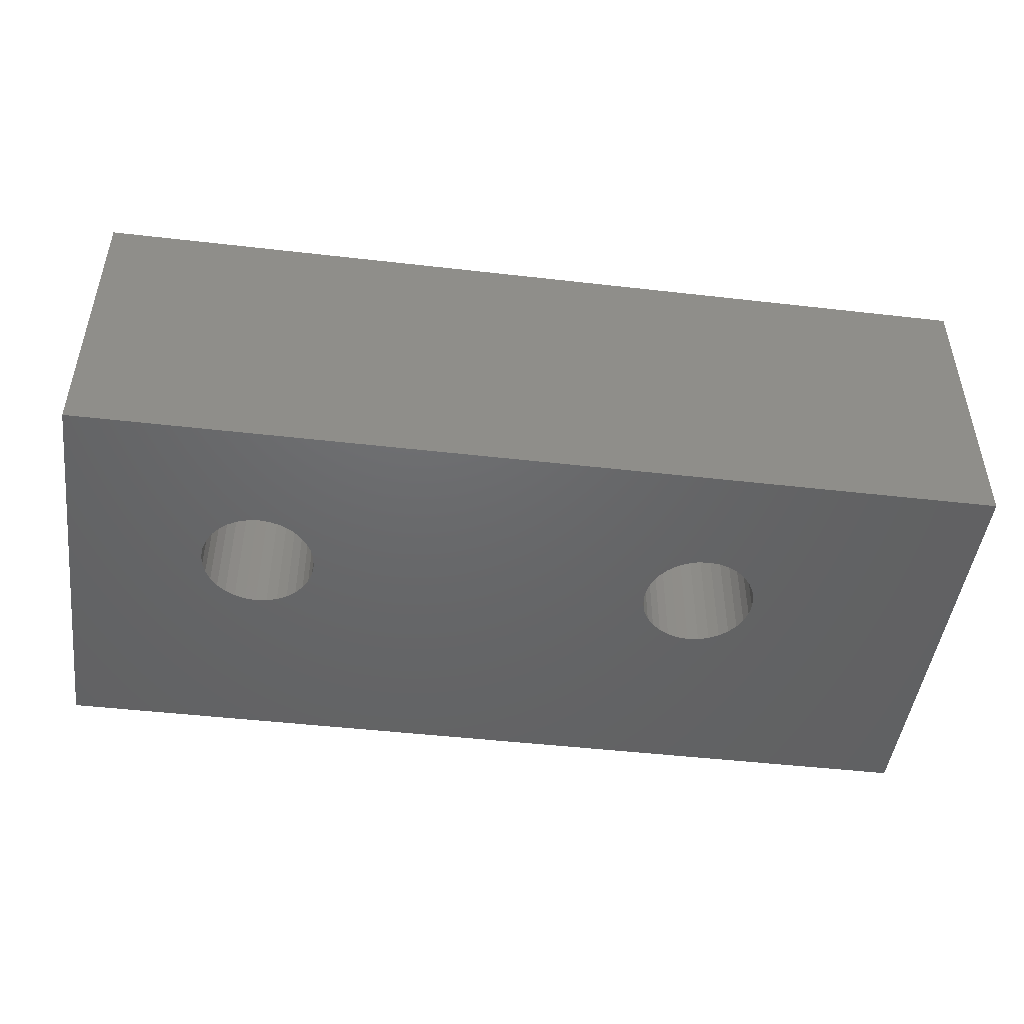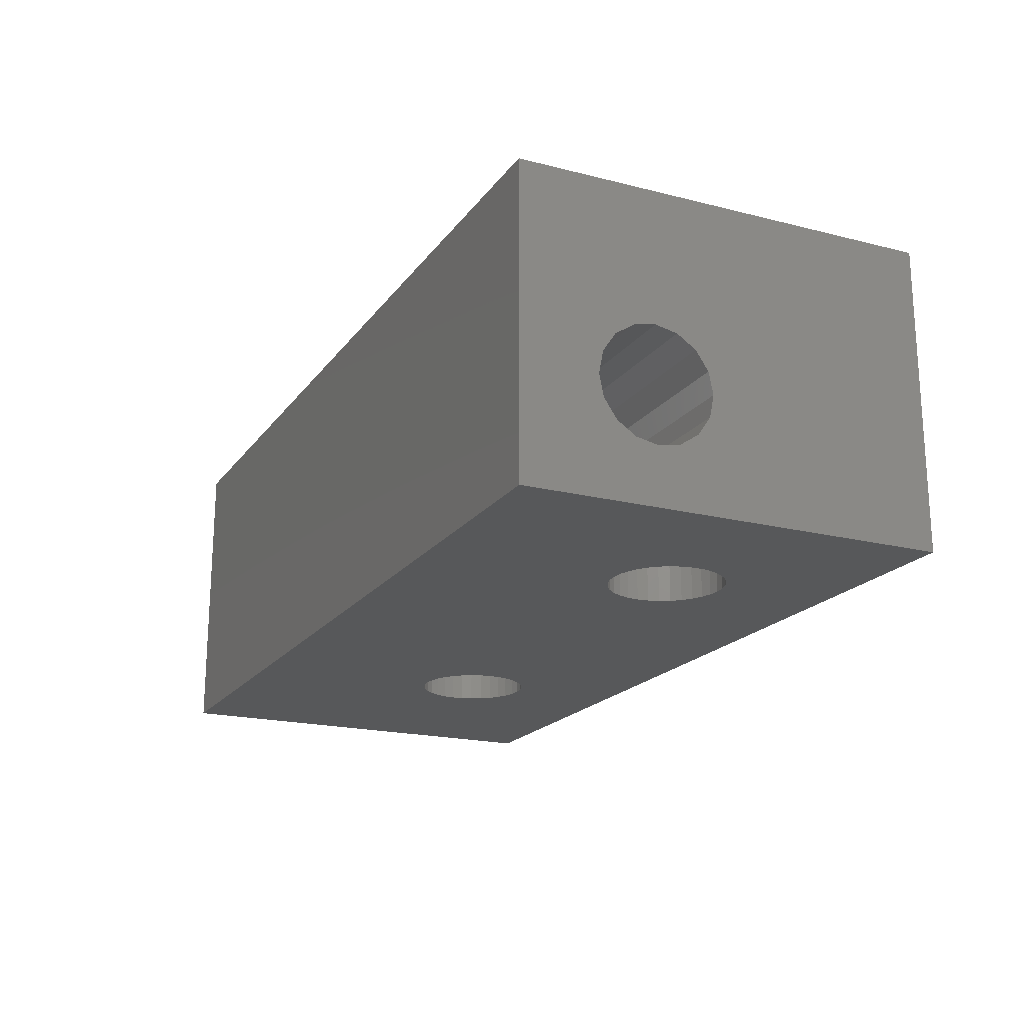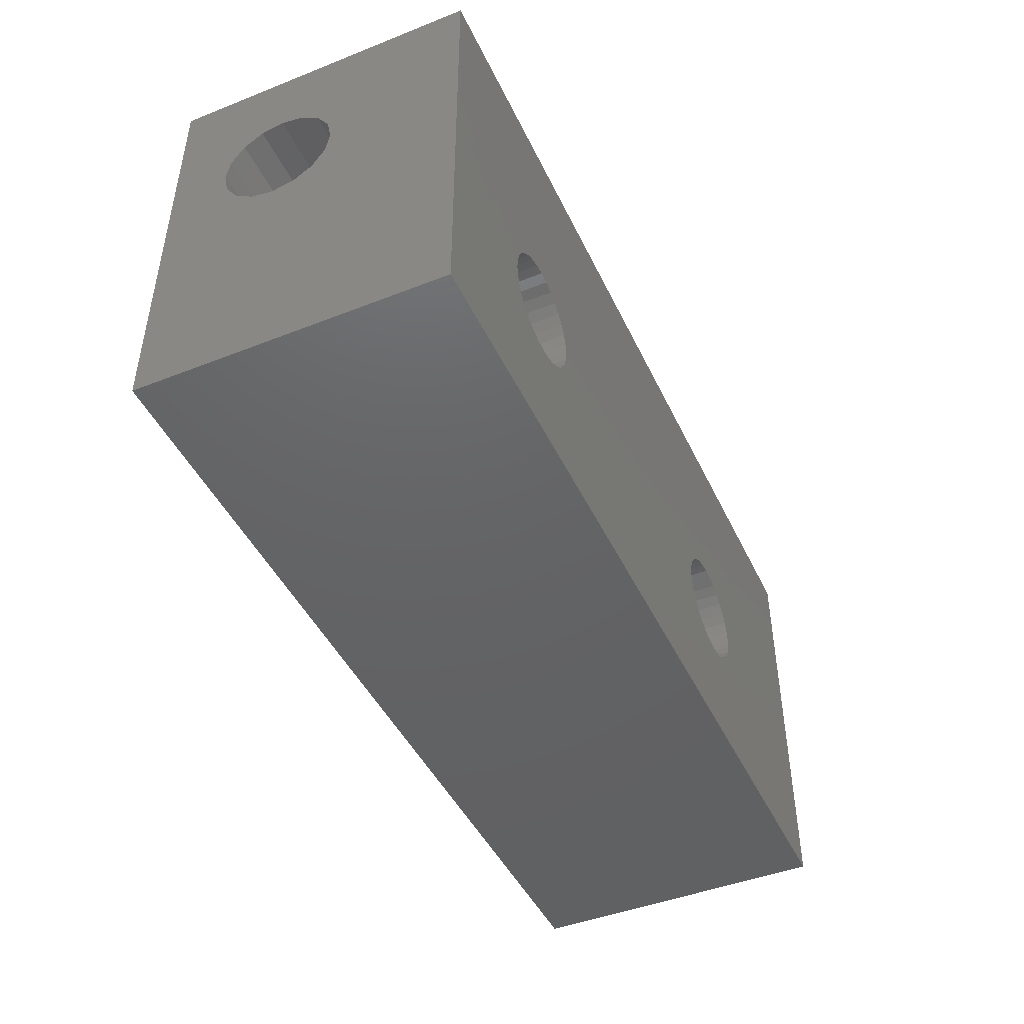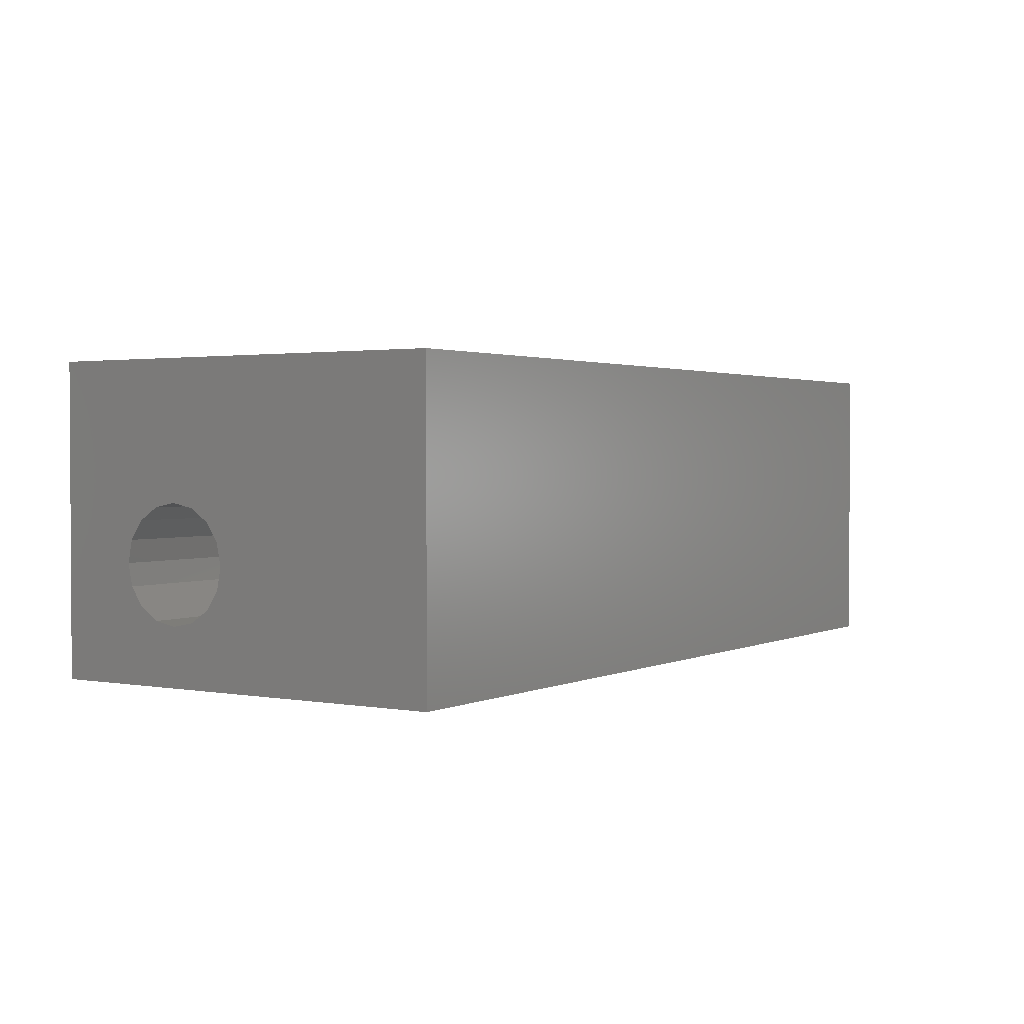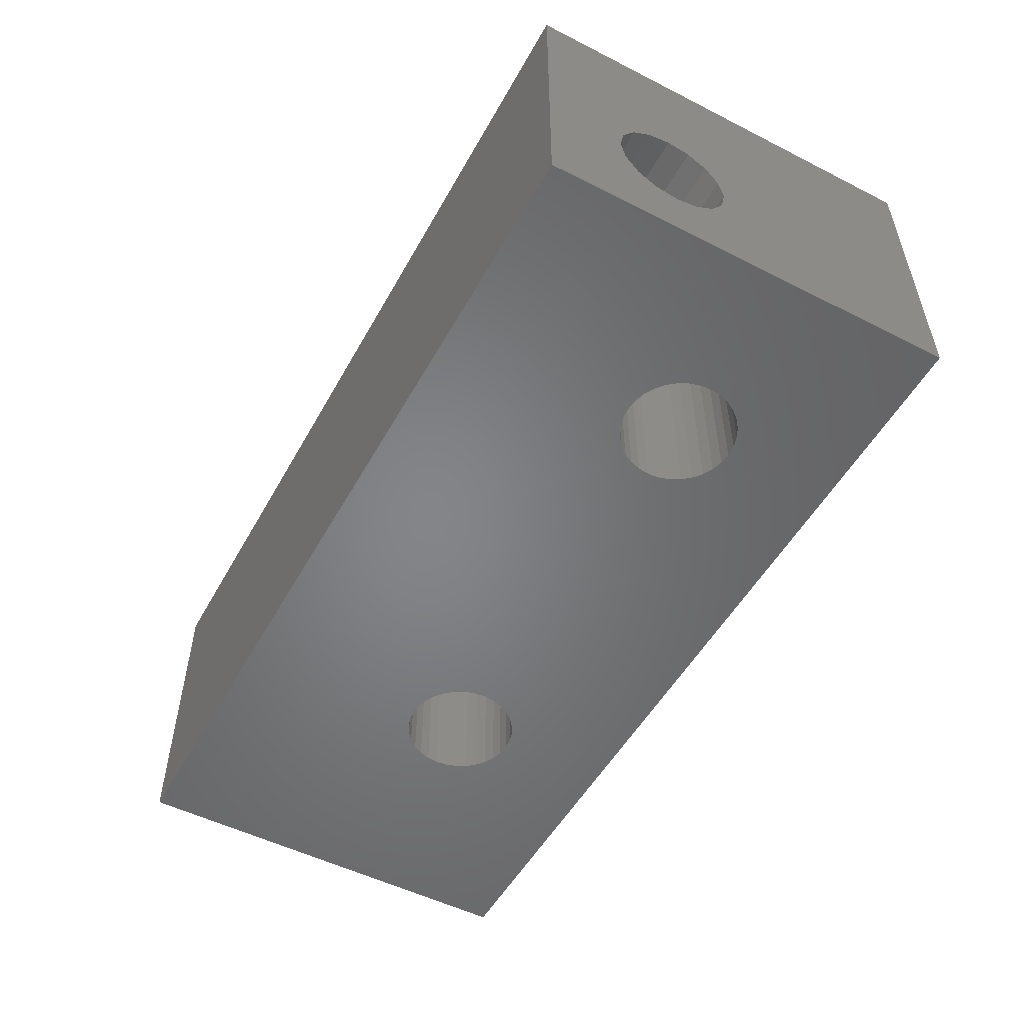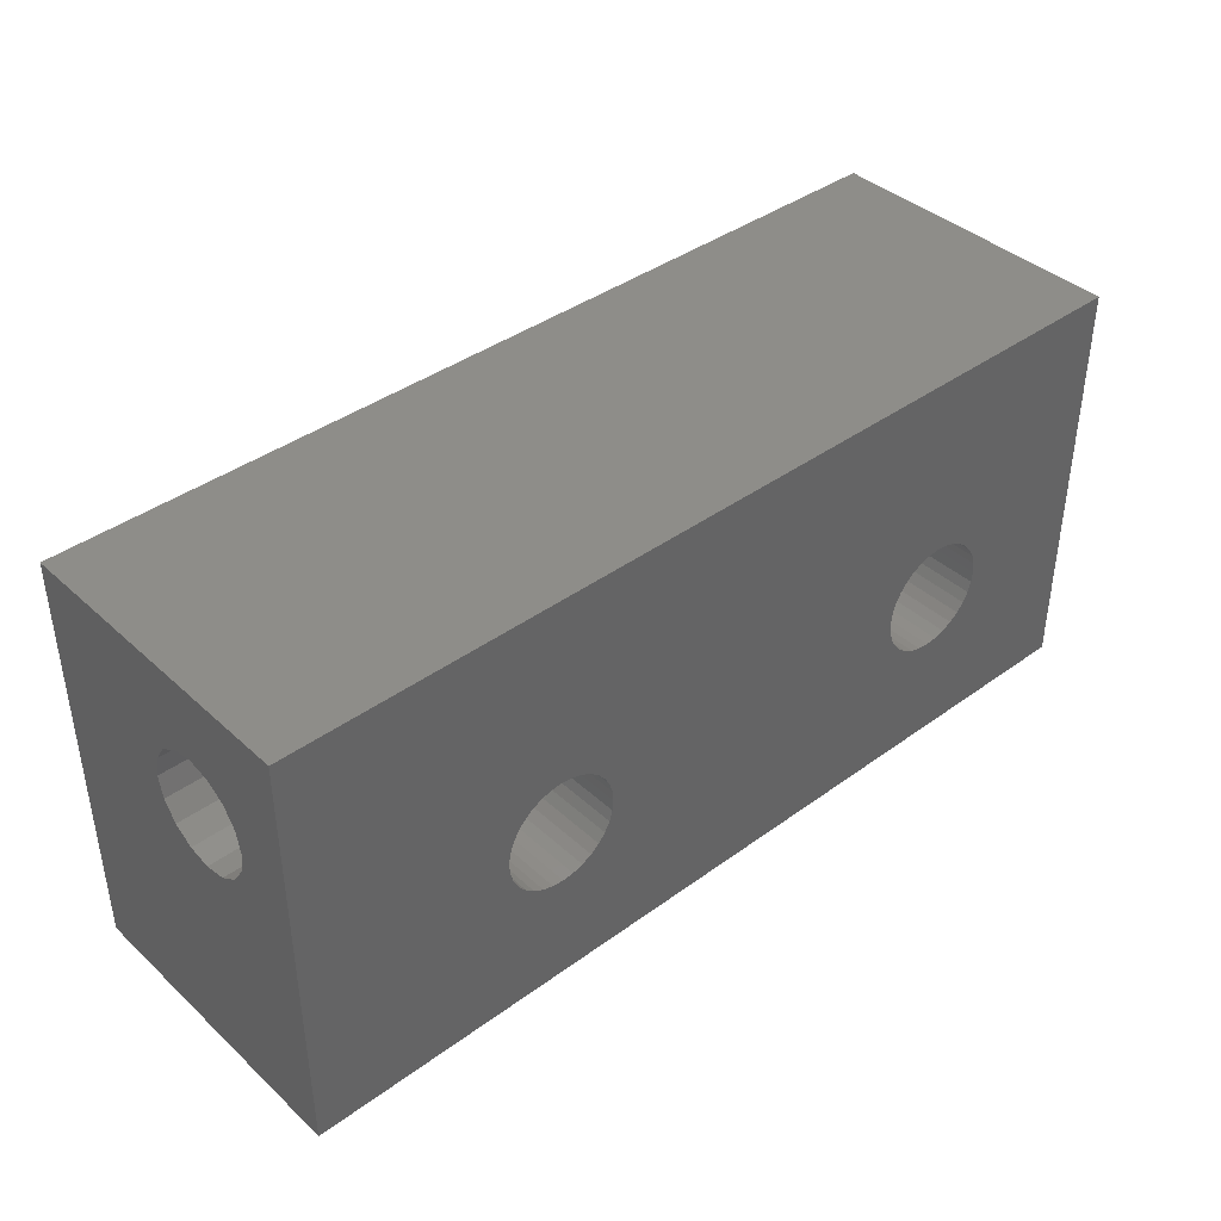
<metadata>
{"format":"stl","ext":"stl","renderer":"f3d","projection":"perspective","resolution":1024,"background":"white","views":[{"elev":-47.2,"azim":-7.4,"up":"+Z"},{"elev":-19.3,"azim":-115.3,"up":"+Z"},{"elev":-45.4,"azim":-65.6,"up":"+Y"},{"elev":1.8,"azim":-57.2,"up":"+Z"},{"elev":-52.3,"azim":-118.6,"up":"+Z"},{"elev":40.0,"azim":138.1,"up":"+Y"}]}
</metadata>
<code>
# stl→obj: 168 verts, 344 faces
v -57.53 3.773 -8
v -52 -1 -8
v -52 10 -8
v -57.5 3.48 -8
v -57.61 4.054 -8
v -57.75 4.313 -8
v -57.94 4.541 -8
v -58.17 4.727 -8
v -58.43 4.866 -8
v -58.71 4.951 -8
v -59 4.98 -8
v -59.29 4.951 -8
v -59.57 4.866 -8
v -76 10 -8
v -60.47 3.773 -8
v -69.5 3.48 -8
v -60.5 3.48 -8
v -69.53 3.773 -8
v -60.39 4.054 -8
v -69.61 4.054 -8
v -60.25 4.313 -8
v -69.75 4.313 -8
v -60.06 4.541 -8
v -69.94 4.541 -8
v -59.83 4.727 -8
v -70.43 4.866 -8
v -70.17 4.727 -8
v -70.71 4.951 -8
v -71 4.98 -8
v -76 -1 -8
v -72.47 3.773 -8
v -72.39 4.054 -8
v -72.25 4.313 -8
v -72.06 4.541 -8
v -71.83 4.727 -8
v -71.57 4.866 -8
v -71.29 4.951 -8
v -57.53 3.187 -8
v -57.61 2.906 -8
v -57.75 2.647 -8
v -57.94 2.419 -8
v -58.17 2.233 -8
v -58.43 2.094 -8
v -58.71 2.009 -8
v -59 1.98 -8
v -59.29 2.009 -8
v -59.57 2.094 -8
v -60.47 3.187 -8
v -69.53 3.187 -8
v -60.39 2.906 -8
v -69.61 2.906 -8
v -60.25 2.647 -8
v -69.75 2.647 -8
v -60.06 2.419 -8
v -69.94 2.419 -8
v -59.83 2.233 -8
v -70.17 2.233 -8
v -70.43 2.094 -8
v -70.71 2.009 -8
v -71 1.98 -8
v -71.29 2.009 -8
v -72.5 3.48 -8
v -72.47 3.187 -8
v -71.57 2.094 -8
v -71.83 2.233 -8
v -72.06 2.419 -8
v -72.25 2.647 -8
v -72.39 2.906 -8
v -76 10 -16
v -76 8 -13
v -76 7.886 -13.57
v -76 7.561 -14.06
v -76 7.074 -14.39
v -76 6.5 -14.5
v -76 -1 -16
v -76 5.114 -13.57
v -76 5 -13
v -76 5.439 -14.06
v -76 5.926 -14.39
v -76 7.886 -12.43
v -76 7.561 -11.94
v -76 7.074 -11.61
v -76 6.5 -11.5
v -76 5.926 -11.61
v -76 5.439 -11.94
v -76 5.114 -12.43
v -52 10 -16
v -52 8 -13
v -52 7.886 -12.43
v -52 7.561 -11.94
v -52 7.074 -11.61
v -52 6.5 -11.5
v -52 5.926 -11.61
v -52 5.114 -12.43
v -52 5 -13
v -52 5.439 -11.94
v -52 7.886 -13.57
v -52 7.561 -14.06
v -52 7.074 -14.39
v -52 6.5 -14.5
v -52 -1 -16
v -52 5.926 -14.39
v -52 5.114 -13.57
v -52 5.439 -14.06
v -57.53 3.773 -16
v -57.5 3.48 -16
v -57.53 3.187 -16
v -57.61 2.906 -16
v -57.75 2.647 -16
v -57.94 2.419 -16
v -58.17 2.233 -16
v -58.43 2.094 -16
v -58.71 2.009 -16
v -59 1.98 -16
v -59.29 2.009 -16
v -60.47 3.187 -16
v -69.5 3.48 -16
v -60.5 3.48 -16
v -69.53 3.187 -16
v -60.39 2.906 -16
v -69.61 2.906 -16
v -60.25 2.647 -16
v -69.75 2.647 -16
v -60.06 2.419 -16
v -69.94 2.419 -16
v -59.83 2.233 -16
v -70.17 2.233 -16
v -59.57 2.094 -16
v -70.43 2.094 -16
v -70.71 2.009 -16
v -71 1.98 -16
v -72.47 3.187 -16
v -72.5 3.48 -16
v -72.39 2.906 -16
v -72.25 2.647 -16
v -72.06 2.419 -16
v -71.83 2.233 -16
v -71.57 2.094 -16
v -71.29 2.009 -16
v -57.61 4.054 -16
v -57.75 4.313 -16
v -57.94 4.541 -16
v -58.17 4.727 -16
v -58.43 4.866 -16
v -58.71 4.951 -16
v -59 4.98 -16
v -59.29 4.951 -16
v -59.57 4.866 -16
v -70.43 4.866 -16
v -59.83 4.727 -16
v -60.47 3.773 -16
v -69.53 3.773 -16
v -60.39 4.054 -16
v -69.61 4.054 -16
v -60.25 4.313 -16
v -69.75 4.313 -16
v -60.06 4.541 -16
v -69.94 4.541 -16
v -70.17 4.727 -16
v -70.71 4.951 -16
v -71 4.98 -16
v -71.29 4.951 -16
v -72.47 3.773 -16
v -72.39 4.054 -16
v -71.57 4.866 -16
v -71.83 4.727 -16
v -72.06 4.541 -16
v -72.25 4.313 -16
f 1 2 3
f 2 1 4
f 3 5 1
f 3 6 5
f 3 7 6
f 3 8 7
f 3 9 8
f 3 10 9
f 3 11 10
f 3 12 11
f 3 13 12
f 14 13 3
f 15 16 17
f 18 15 19
f 20 19 21
f 22 21 23
f 24 23 25
f 26 13 14
f 15 18 16
f 19 20 18
f 21 22 20
f 23 24 22
f 25 27 24
f 25 26 27
f 13 26 25
f 26 14 28
f 28 14 29
f 30 31 14
f 32 14 31
f 33 14 32
f 34 14 33
f 35 14 34
f 36 14 35
f 37 14 36
f 29 14 37
f 38 2 4
f 39 2 38
f 40 2 39
f 41 2 40
f 42 2 41
f 43 2 42
f 44 2 43
f 45 2 44
f 46 2 45
f 30 46 47
f 16 48 17
f 49 48 16
f 48 49 50
f 51 50 49
f 50 51 52
f 53 52 51
f 52 53 54
f 55 54 53
f 54 55 56
f 57 56 55
f 56 57 47
f 58 47 57
f 30 47 58
f 30 58 59
f 30 59 60
f 30 60 61
f 31 30 62
f 62 30 63
f 46 30 2
f 64 30 61
f 65 30 64
f 66 30 65
f 67 30 66
f 68 30 67
f 63 30 68
f 69 70 14
f 69 71 70
f 69 72 71
f 69 73 72
f 69 74 73
f 75 74 69
f 76 75 77
f 78 75 76
f 79 75 78
f 74 75 79
f 80 14 70
f 81 14 80
f 82 14 81
f 83 14 82
f 84 14 83
f 30 84 85
f 30 77 75
f 77 30 86
f 86 30 85
f 84 30 14
f 87 14 3
f 14 87 69
f 3 88 87
f 3 89 88
f 3 90 89
f 3 91 90
f 3 92 91
f 3 93 92
f 2 93 3
f 94 2 95
f 96 2 94
f 93 2 96
f 97 87 88
f 98 87 97
f 99 87 98
f 100 87 99
f 101 100 102
f 101 95 2
f 95 101 103
f 100 101 87
f 104 101 102
f 103 101 104
f 105 101 106
f 101 107 106
f 101 108 107
f 101 109 108
f 101 110 109
f 101 111 110
f 101 112 111
f 101 113 112
f 101 114 113
f 101 115 114
f 75 115 101
f 116 117 118
f 119 116 120
f 121 120 122
f 123 122 124
f 125 124 126
f 127 126 128
f 115 75 128
f 116 119 117
f 120 121 119
f 122 123 121
f 124 125 123
f 126 127 125
f 128 129 127
f 128 75 129
f 129 75 130
f 130 75 131
f 132 75 133
f 134 75 132
f 135 75 134
f 136 75 135
f 137 75 136
f 138 75 137
f 139 75 138
f 131 75 139
f 101 105 87
f 140 87 105
f 141 87 140
f 142 87 141
f 143 87 142
f 144 87 143
f 145 87 144
f 146 87 145
f 147 87 146
f 148 87 147
f 149 148 150
f 117 151 118
f 152 151 117
f 151 152 153
f 154 153 152
f 153 154 155
f 156 155 154
f 155 156 157
f 158 157 156
f 157 158 150
f 159 150 158
f 149 150 159
f 148 149 69
f 69 149 160
f 69 160 161
f 69 161 162
f 75 163 133
f 69 163 75
f 163 69 164
f 148 69 87
f 165 69 162
f 166 69 165
f 167 69 166
f 168 69 167
f 164 69 168
f 75 2 30
f 2 75 101
f 32 168 33
f 168 32 164
f 131 61 60
f 61 131 139
f 119 16 117
f 16 119 49
f 159 24 27
f 24 159 158
f 160 26 28
f 26 160 149
f 165 37 36
f 37 165 162
f 166 36 35
f 36 166 165
f 167 35 34
f 35 167 166
f 33 167 34
f 167 33 168
f 31 164 32
f 164 31 163
f 62 163 31
f 163 62 133
f 63 133 62
f 133 63 132
f 130 60 59
f 60 130 131
f 138 65 64
f 65 138 137
f 66 135 67
f 135 66 136
f 68 132 63
f 132 68 134
f 137 66 65
f 66 137 136
f 162 29 37
f 29 162 161
f 161 28 29
f 28 161 160
f 152 20 154
f 20 152 18
f 154 22 156
f 22 154 20
f 156 24 158
f 24 156 22
f 149 27 26
f 27 149 159
f 117 18 152
f 18 117 16
f 123 51 121
f 51 123 53
f 125 57 55
f 57 125 127
f 129 59 58
f 59 129 130
f 139 64 61
f 64 139 138
f 67 134 68
f 134 67 135
f 121 49 119
f 49 121 51
f 127 58 57
f 58 127 129
f 125 53 123
f 53 125 55
f 19 155 21
f 155 19 153
f 114 46 45
f 46 114 115
f 108 38 107
f 38 108 39
f 143 7 8
f 7 143 142
f 145 9 10
f 9 145 144
f 150 13 25
f 13 150 148
f 157 25 23
f 25 157 150
f 21 157 23
f 157 21 155
f 15 153 19
f 153 15 151
f 17 151 15
f 151 17 118
f 48 118 17
f 118 48 116
f 128 56 47
f 56 128 126
f 54 122 52
f 122 54 124
f 50 116 48
f 116 50 120
f 147 11 12
f 11 147 146
f 146 10 11
f 10 146 145
f 140 6 141
f 6 140 5
f 141 7 142
f 7 141 6
f 144 8 9
f 8 144 143
f 107 4 106
f 4 107 38
f 110 40 109
f 40 110 41
f 111 43 42
f 43 111 112
f 113 45 44
f 45 113 114
f 110 42 41
f 42 110 111
f 148 12 13
f 12 148 147
f 115 47 46
f 47 115 128
f 52 120 50
f 120 52 122
f 126 54 56
f 54 126 124
f 105 5 140
f 5 105 1
f 109 39 108
f 39 109 40
f 112 44 43
f 44 112 113
f 106 1 105
f 1 106 4
f 73 100 99
f 100 73 74
f 95 86 94
f 86 95 77
f 84 92 93
f 92 84 83
f 72 99 98
f 99 72 73
f 71 88 70
f 88 71 97
f 72 97 71
f 97 72 98
f 85 93 96
f 93 85 84
f 104 76 103
f 76 104 78
f 103 77 95
f 77 103 76
f 79 104 102
f 104 79 78
f 80 90 81
f 90 80 89
f 94 85 96
f 85 94 86
f 74 102 100
f 102 74 79
f 83 91 92
f 91 83 82
f 82 90 91
f 90 82 81
f 70 89 80
f 89 70 88

</code>
